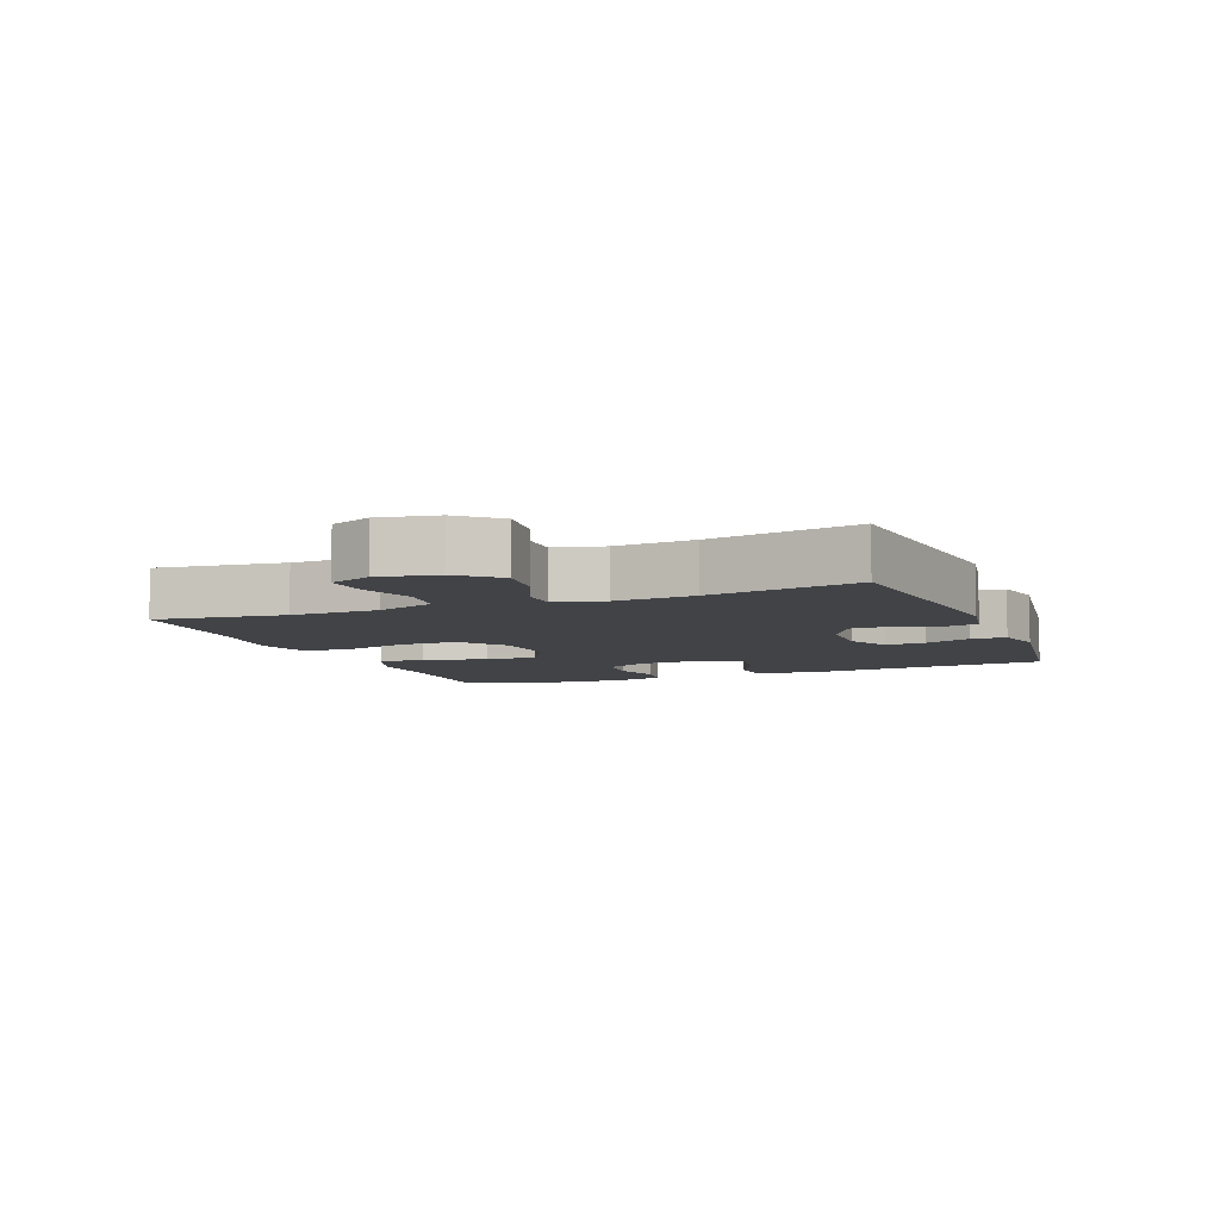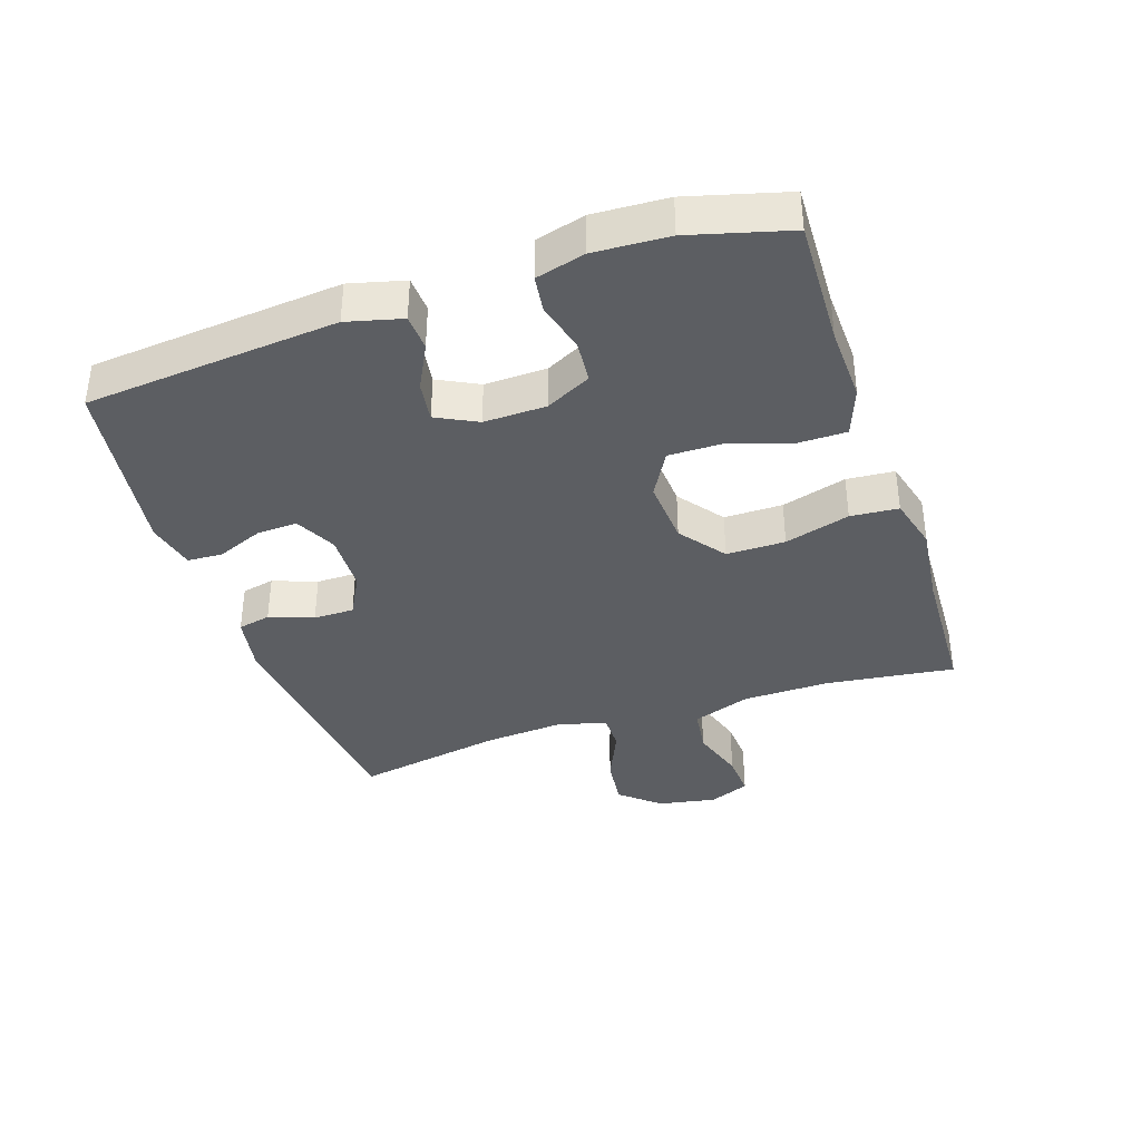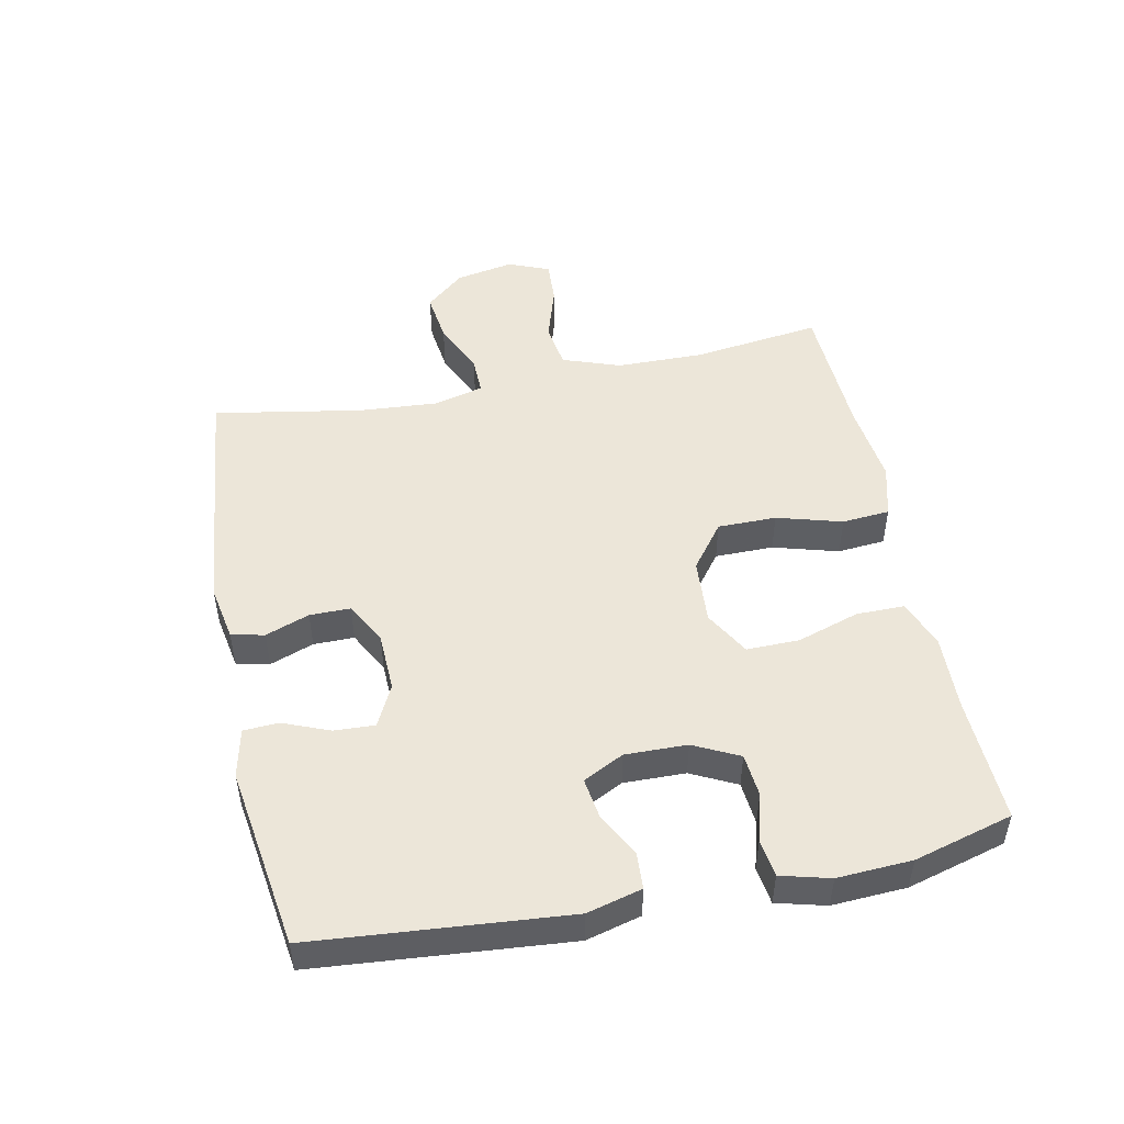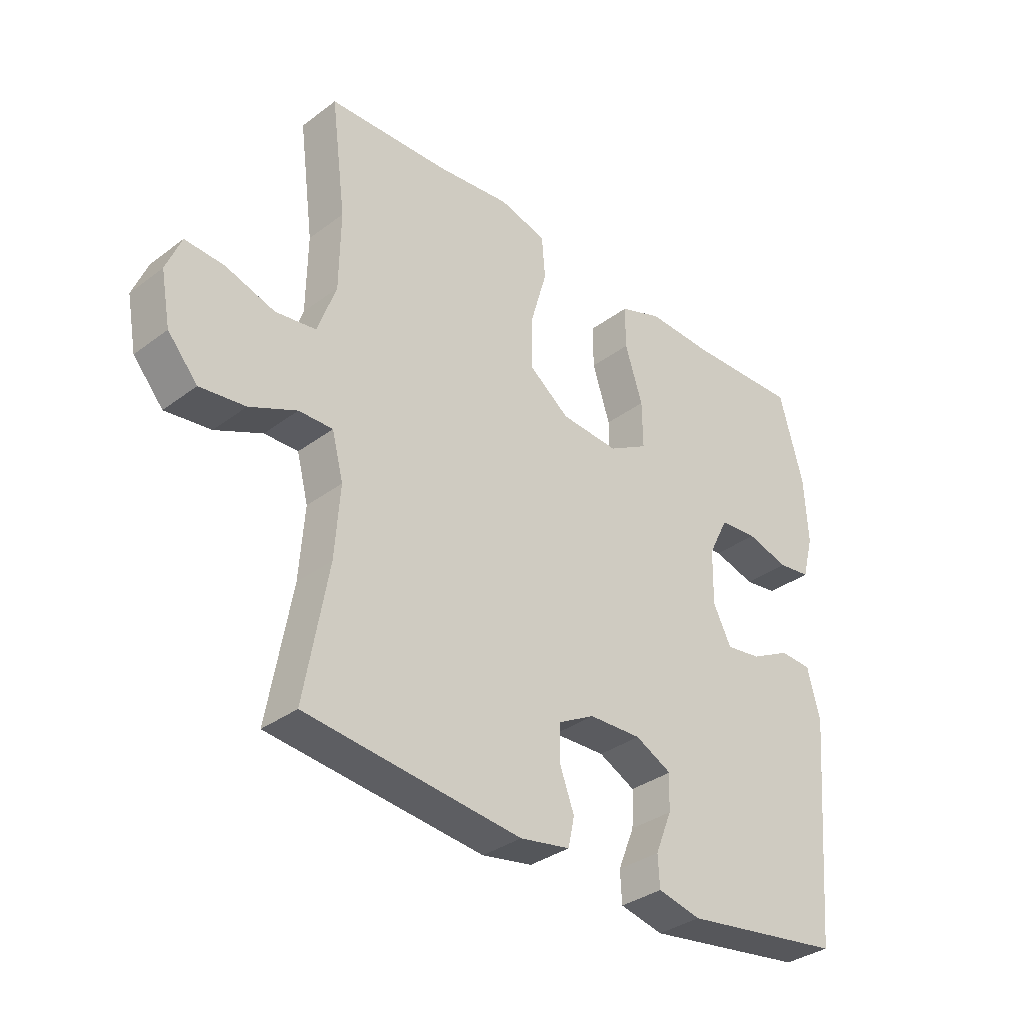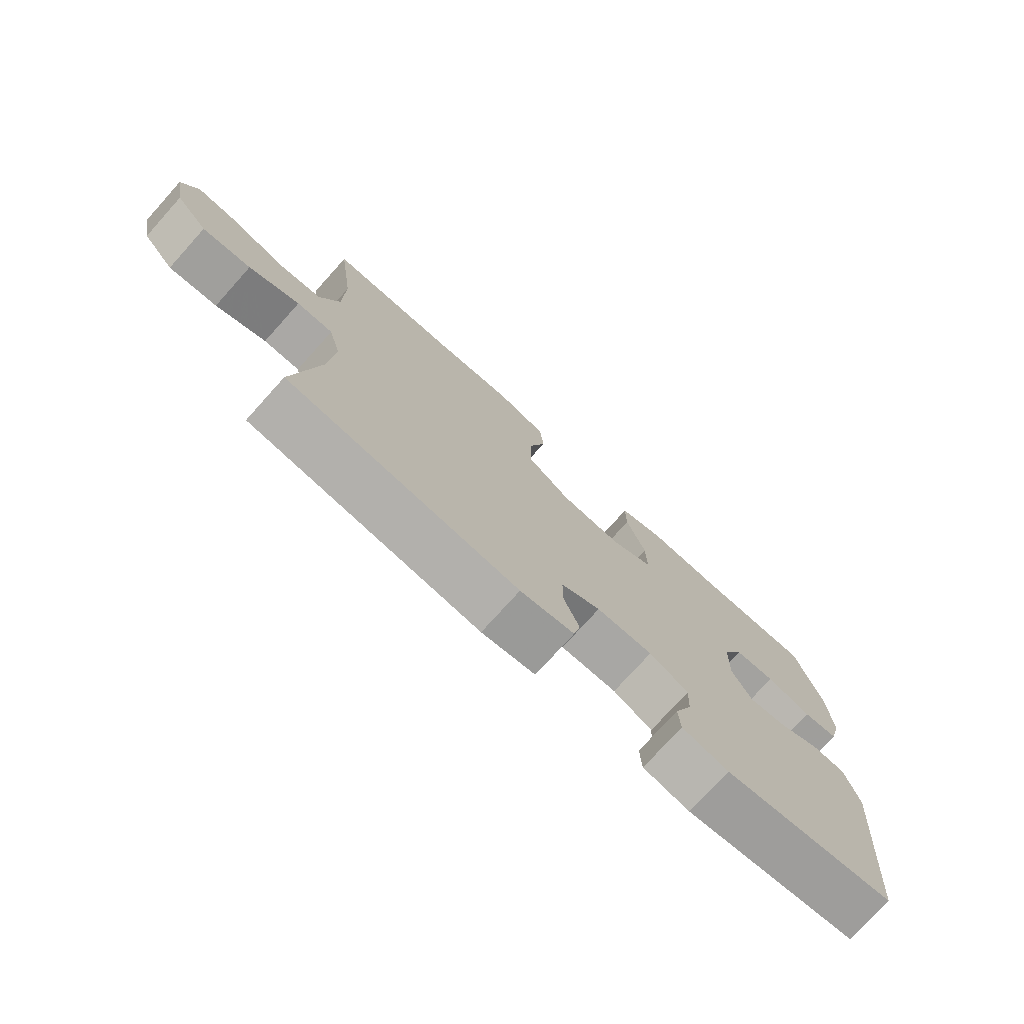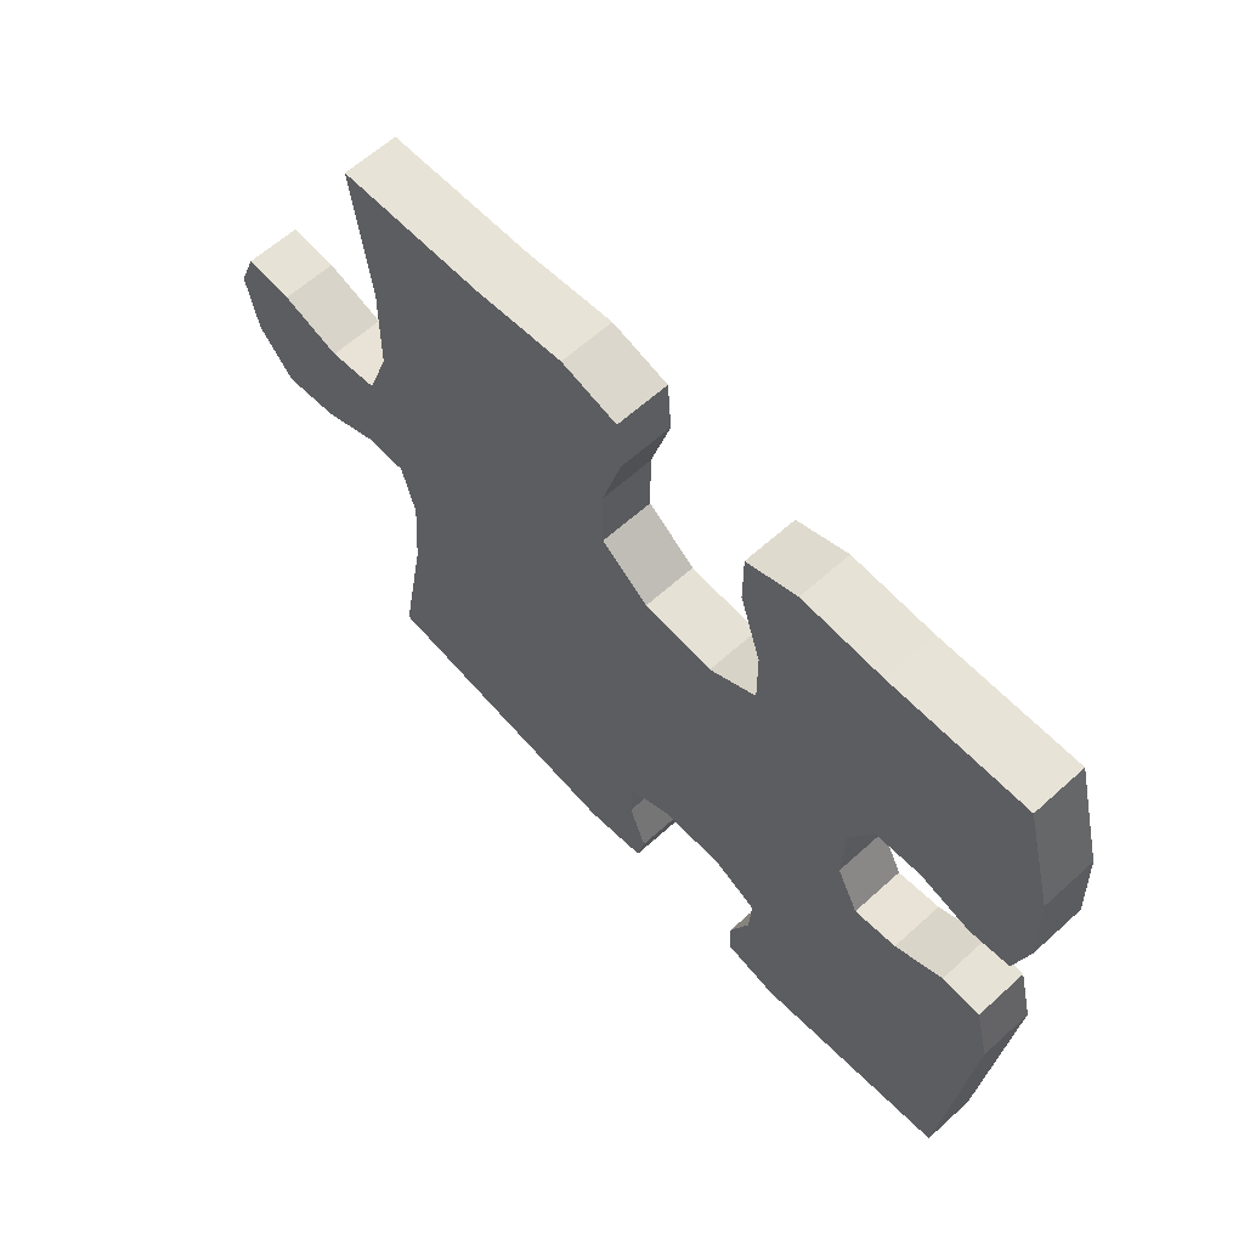
<metadata>
{"format":"obj","ext":"obj","renderer":"f3d","projection":"perspective","resolution":1024,"background":"white","views":[{"elev":-7.1,"azim":111.8,"up":"+Y"},{"elev":-37.6,"azim":-71.4,"up":"+Y"},{"elev":49.4,"azim":-101.6,"up":"+Y"},{"elev":-34.3,"azim":135.2,"up":"+Z"},{"elev":-75.7,"azim":138.0,"up":"+Z"},{"elev":62.2,"azim":-132.5,"up":"+Z"}]}
</metadata>
<code>
v -0.5 0.07 -0.5
v -0.534 0.07 -0.109
v -0.512 0.07 -0.024
v -0.456 0.07 -0.021
v -0.386 0.07 -0.057
v -0.324 0.07 -0.066
v -0.292 0.07 -0.003
v -0.294 0.07 0.093
v -0.329 0.07 0.163
v -0.396 0.07 0.169
v -0.47 0.07 0.148
v -0.528 0.07 0.156
v -0.548 0.07 0.232
v -0.542 0.07 0.347
v -0.5 0.07 0.5
v -0.304 0.07 0.493
v -0.187 0.07 0.497
v -0.112 0.07 0.469
v -0.112 0.07 0.394
v -0.143 0.07 0.298
v -0.144 0.07 0.216
v -0.074 0.07 0.176
v 0.028 0.07 0.183
v 0.098 0.07 0.236
v 0.098 0.07 0.327
v 0.069 0.07 0.428
v 0.075 0.07 0.502
v 0.158 0.07 0.524
v 0.286 0.07 0.509
v 0.5 0.07 0.5
v 0.474 0.07 0.3
v 0.476 0.07 0.165
v 0.508 0.07 0.075
v 0.579 0.07 0.065
v 0.665 0.07 0.092
v 0.733 0.07 0.096
v 0.759 0.07 0.032
v 0.742 0.07 -0.058
v 0.69 0.07 -0.118
v 0.611 0.07 -0.108
v 0.529 0.07 -0.071
v 0.47 0.07 -0.07
v 0.45 0.07 -0.147
v 0.459 0.07 -0.27
v 0.5 0.07 -0.5
v 0.124 0.07 -0.54
v 0.036 0.07 -0.524
v 0.025 0.07 -0.473
v 0.05 0.07 -0.405
v 0.05 0.07 -0.342
v -0.015 0.07 -0.307
v -0.107 0.07 -0.304
v -0.171 0.07 -0.336
v -0.168 0.07 -0.399
v -0.139 0.07 -0.471
v -0.142 0.07 -0.525
v -0.218 0.07 -0.542
v -0.5 0 -0.5
v -0.534 0 -0.109
v -0.512 0 -0.024
v -0.456 0 -0.021
v -0.386 0 -0.057
v -0.324 0 -0.066
v -0.292 0 -0.003
v -0.294 0 0.093
v -0.329 0 0.163
v -0.396 0 0.169
v -0.47 0 0.148
v -0.528 0 0.156
v -0.548 0 0.232
v -0.542 0 0.347
v -0.5 0 0.5
v -0.304 0 0.493
v -0.187 0 0.497
v -0.112 0 0.469
v -0.112 0 0.394
v -0.143 0 0.298
v -0.144 0 0.216
v -0.074 0 0.176
v 0.028 0 0.183
v 0.098 0 0.236
v 0.098 0 0.327
v 0.069 0 0.428
v 0.075 0 0.502
v 0.158 0 0.524
v 0.286 0 0.509
v 0.5 0 0.5
v 0.474 0 0.3
v 0.476 0 0.165
v 0.508 0 0.075
v 0.579 0 0.065
v 0.665 0 0.092
v 0.733 0 0.096
v 0.759 0 0.032
v 0.742 0 -0.058
v 0.69 0 -0.118
v 0.611 0 -0.108
v 0.529 0 -0.071
v 0.47 0 -0.07
v 0.45 0 -0.147
v 0.459 0 -0.27
v 0.5 0 -0.5
v 0.124 0 -0.54
v 0.036 0 -0.524
v 0.025 0 -0.473
v 0.05 0 -0.405
v 0.05 0 -0.342
v -0.015 0 -0.307
v -0.107 0 -0.304
v -0.171 0 -0.336
v -0.168 0 -0.399
v -0.139 0 -0.471
v -0.142 0 -0.525
v -0.218 0 -0.542
f 3 4 5
f 2 3 5
f 1 2 5
f 57 1 5
f 56 57 5
f 55 56 5
f 54 55 5
f 53 54 5 6
f 52 53 6 7
f 51 52 7 8
f 50 51 8 9
f 47 48 49
f 46 47 49
f 45 46 49
f 44 45 49
f 43 44 49 50
f 42 43 50 9
f 39 40 41
f 38 39 41
f 37 38 41
f 36 37 41
f 35 36 41
f 34 35 41
f 41 42 9
f 34 41 9
f 33 34 9
f 29 30 31
f 29 31 32
f 28 29 32
f 27 28 32
f 26 27 32
f 25 26 32
f 24 25 32 33
f 18 19 20
f 17 18 20
f 16 17 20
f 15 16 20
f 14 15 20
f 13 14 20
f 12 13 20
f 11 12 20
f 10 11 20
f 9 10 20 21
f 23 24 33
f 22 23 33
f 22 33 9
f 9 21 22
f 62 61 60
f 62 60 59
f 62 59 58
f 62 58 114
f 62 114 113
f 62 113 112
f 62 112 111
f 63 62 111 110
f 64 63 110 109
f 65 64 109 108
f 66 65 108 107
f 106 105 104
f 106 104 103
f 106 103 102
f 106 102 101
f 107 106 101 100
f 66 107 100 99
f 98 97 96
f 98 96 95
f 98 95 94
f 98 94 93
f 98 93 92
f 98 92 91
f 66 99 98
f 66 98 91
f 66 91 90
f 88 87 86
f 89 88 86
f 89 86 85
f 89 85 84
f 89 84 83
f 89 83 82
f 90 89 82 81
f 77 76 75
f 77 75 74
f 77 74 73
f 77 73 72
f 77 72 71
f 77 71 70
f 77 70 69
f 77 69 68
f 77 68 67
f 78 77 67 66
f 90 81 80
f 90 80 79
f 66 90 79
f 79 78 66
f 1 58 59 2
f 2 59 60 3
f 3 60 61 4
f 4 61 62 5
f 5 62 63 6
f 6 63 64 7
f 7 64 65 8
f 8 65 66 9
f 9 66 67 10
f 10 67 68 11
f 11 68 69 12
f 12 69 70 13
f 13 70 71 14
f 14 71 72 15
f 15 72 73 16
f 16 73 74 17
f 17 74 75 18
f 18 75 76 19
f 19 76 77 20
f 20 77 78 21
f 21 78 79 22
f 22 79 80 23
f 23 80 81 24
f 24 81 82 25
f 25 82 83 26
f 26 83 84 27
f 27 84 85 28
f 28 85 86 29
f 29 86 87 30
f 30 87 88 31
f 31 88 89 32
f 32 89 90 33
f 33 90 91 34
f 34 91 92 35
f 35 92 93 36
f 36 93 94 37
f 37 94 95 38
f 38 95 96 39
f 39 96 97 40
f 40 97 98 41
f 41 98 99 42
f 42 99 100 43
f 43 100 101 44
f 44 101 102 45
f 45 102 103 46
f 46 103 104 47
f 47 104 105 48
f 48 105 106 49
f 49 106 107 50
f 50 107 108 51
f 51 108 109 52
f 52 109 110 53
f 53 110 111 54
f 54 111 112 55
f 55 112 113 56
f 56 113 114 57
f 57 114 58 1

</code>
